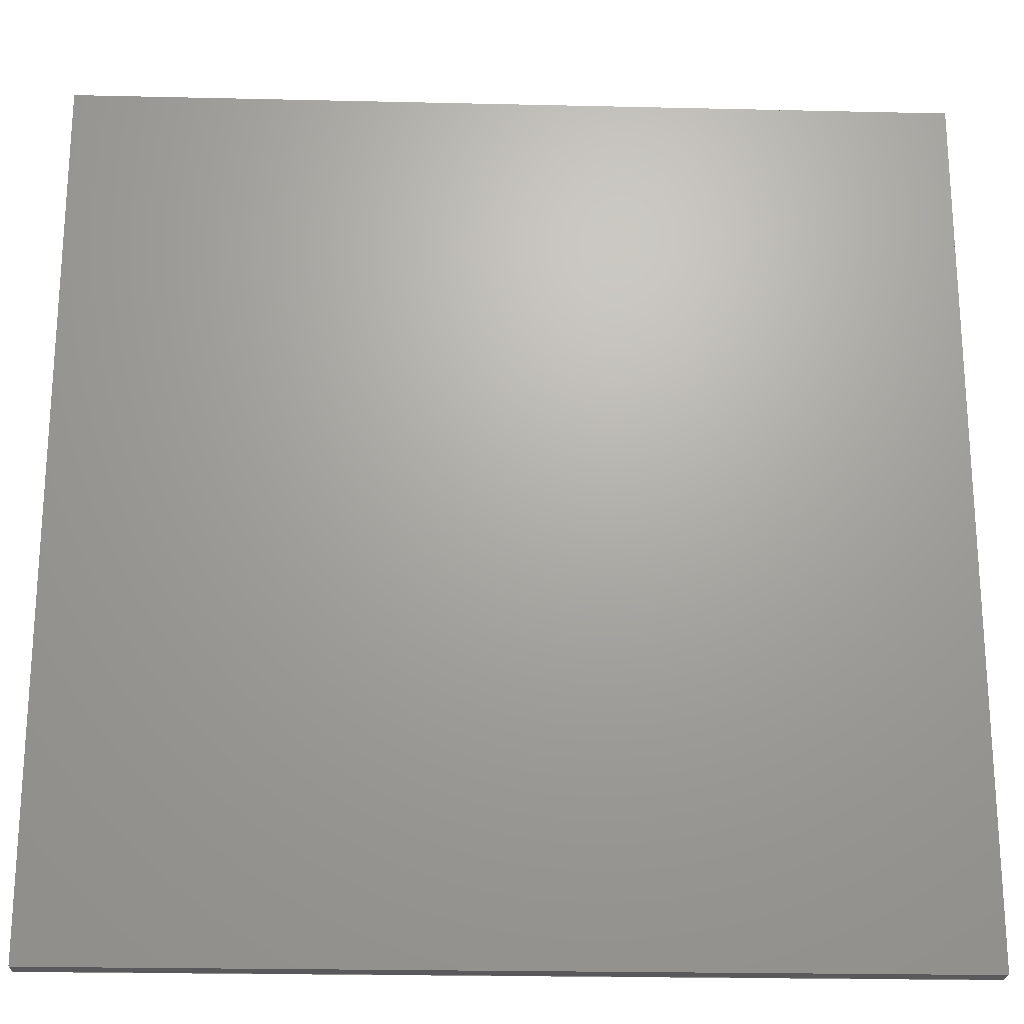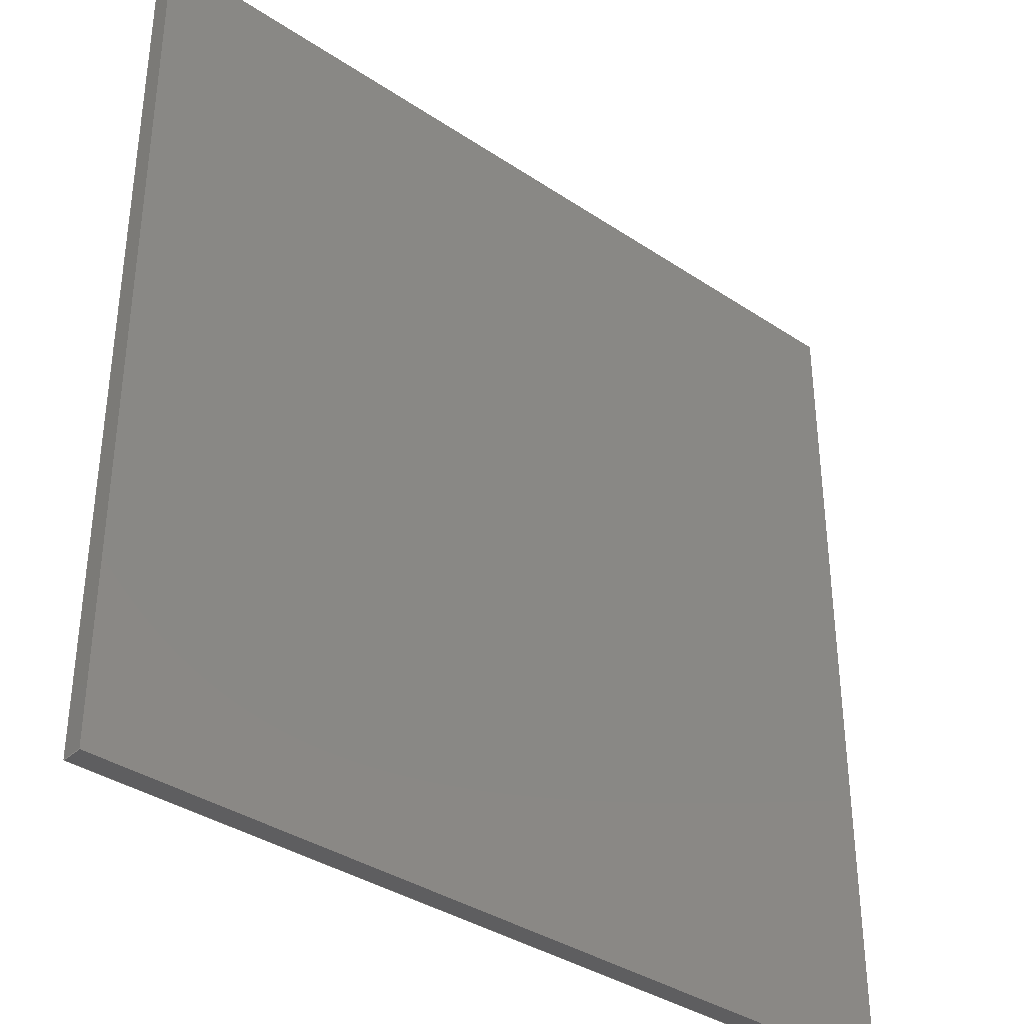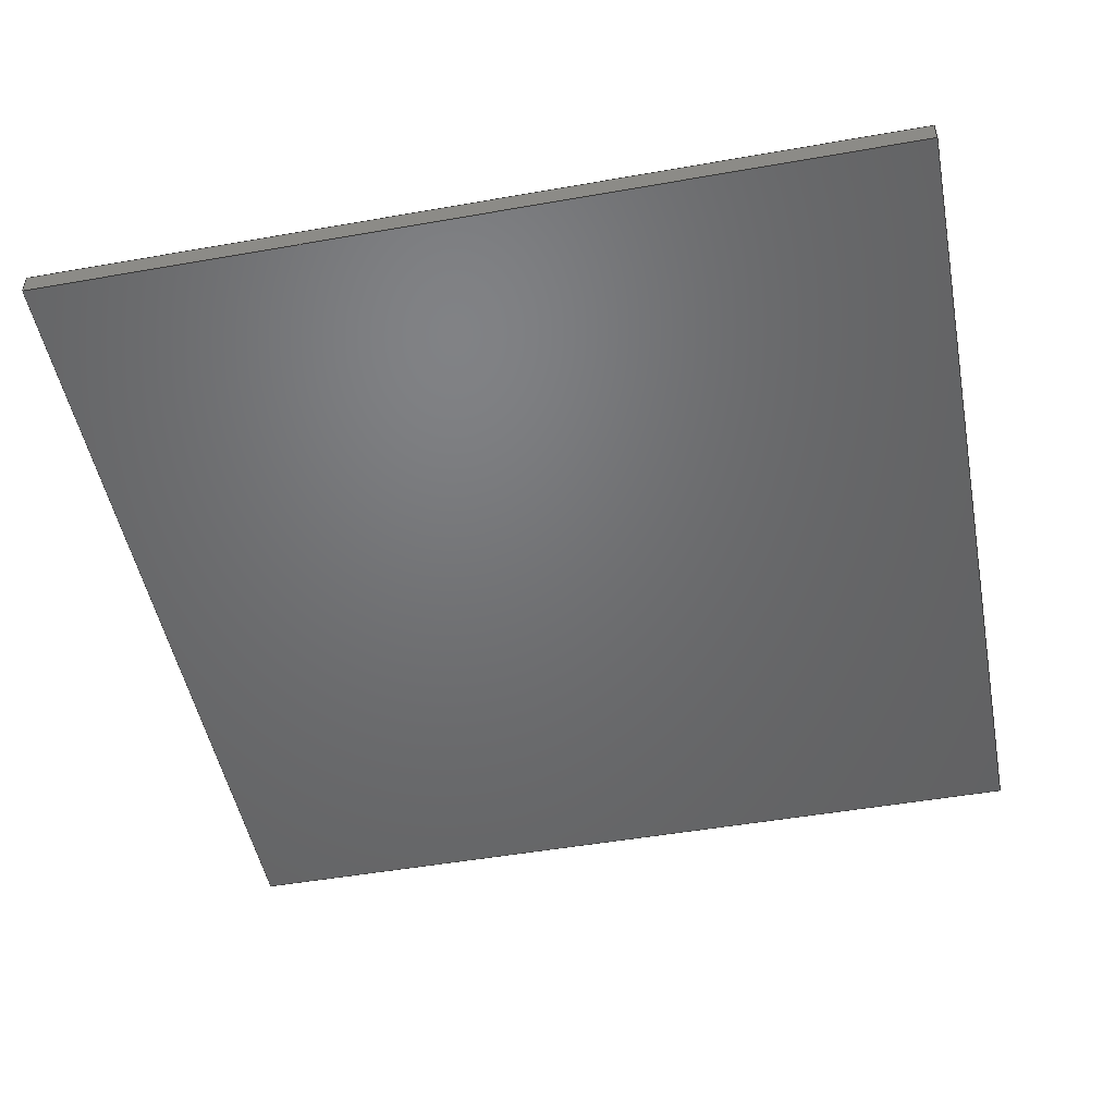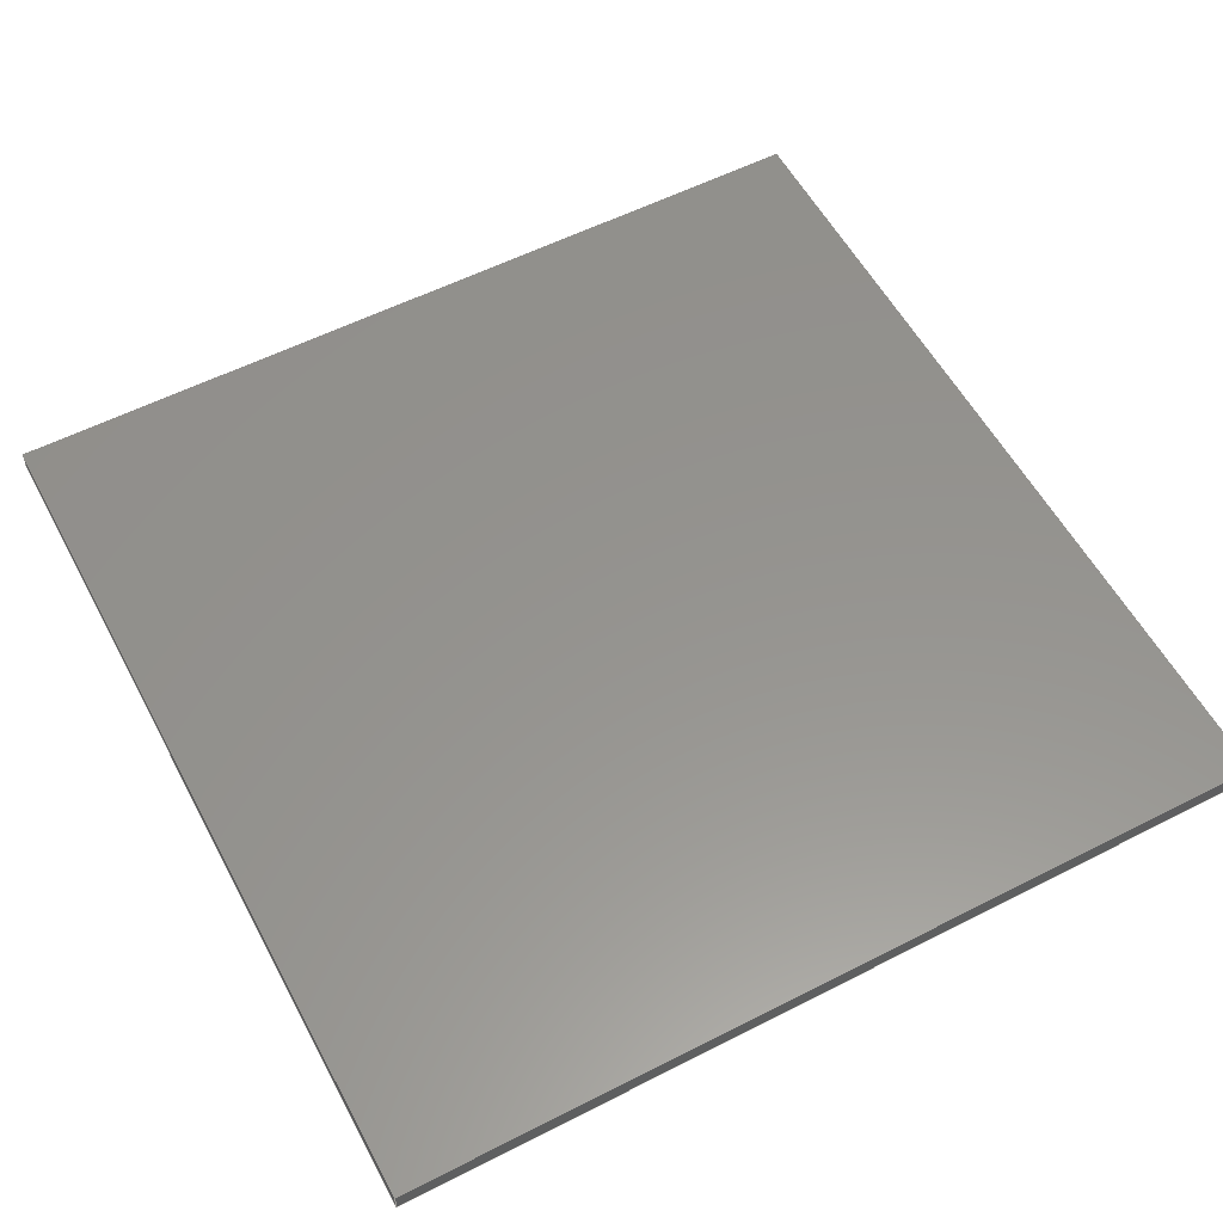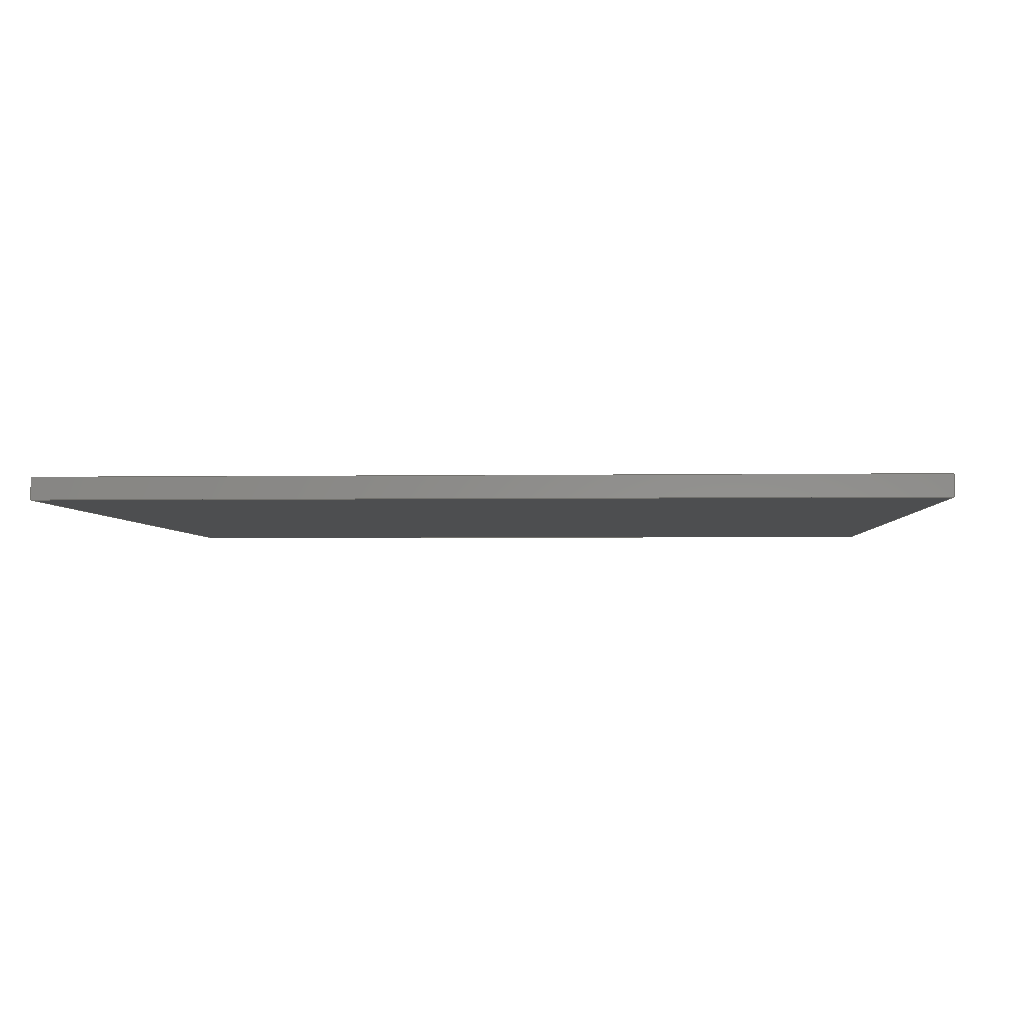
<metadata>
{"format":"step","ext":"step","renderer":"f3d","projection":"perspective","resolution":1024,"background":"white","views":[{"elev":-22.2,"azim":-2.3,"up":"+Y"},{"elev":-36.4,"azim":-41.0,"up":"+Y"},{"elev":-49.4,"azim":-79.0,"up":"+Z"},{"elev":56.8,"azim":152.0,"up":"+Z"},{"elev":-3.1,"azim":3.1,"up":"+Z"}]}
</metadata>
<code>
ISO-10303-21;
DATA;
#1 = MECHANICAL_DESIGN_GEOMETRIC_PRESENTATION_REPRESENTATION( ' ', ( #7, #8, #9, #10, #11, #12 ), #6 );
#2 = PRODUCT_DEFINITION_CONTEXT( '', #13, 'design' );
#3 = APPLICATION_PROTOCOL_DEFINITION( 'international standard', 'automotive_design', 2001, #13 );
#4 = PRODUCT_CATEGORY_RELATIONSHIP( 'NONE', 'NONE', #14, #15 );
#5 = SHAPE_DEFINITION_REPRESENTATION( #16, #17 );
#6 =  ( GEOMETRIC_REPRESENTATION_CONTEXT( 3 )GLOBAL_UNCERTAINTY_ASSIGNED_CONTEXT( ( #18 ) )GLOBAL_UNIT_ASSIGNED_CONTEXT( ( #19, #20, #21 ) )REPRESENTATION_CONTEXT( 'NONE', 'WORKSPACE' ) );
#7 = STYLED_ITEM( '', ( #22 ), #23 );
#8 = STYLED_ITEM( '', ( #24 ), #25 );
#9 = STYLED_ITEM( '', ( #26 ), #27 );
#10 = STYLED_ITEM( '', ( #28 ), #29 );
#11 = STYLED_ITEM( '', ( #30 ), #31 );
#12 = STYLED_ITEM( '', ( #32 ), #33 );
#13 = APPLICATION_CONTEXT( 'core data for automotive mechanical design processes' );
#14 = PRODUCT_CATEGORY( 'part', 'NONE' );
#15 = PRODUCT_RELATED_PRODUCT_CATEGORY( 'detail', ' ', ( #34 ) );
#16 = PRODUCT_DEFINITION_SHAPE( 'NONE', 'NONE', #35 );
#17 = ADVANCED_BREP_SHAPE_REPRESENTATION( 'Part 1', ( #36, #37 ), #6 );
#18 = UNCERTAINTY_MEASURE_WITH_UNIT( LENGTH_MEASURE( 1e-06 ), #19, '', '' );
#19 =  ( CONVERSION_BASED_UNIT( 'METRE', #38 )LENGTH_UNIT(  )NAMED_UNIT( #39 ) );
#20 =  ( NAMED_UNIT( #40 )PLANE_ANGLE_UNIT(  )SI_UNIT( $, .RADIAN. ) );
#21 =  ( NAMED_UNIT( #40 )SI_UNIT( $, .STERADIAN. )SOLID_ANGLE_UNIT(  ) );
#22 = PRESENTATION_STYLE_ASSIGNMENT( ( #41 ) );
#23 = ADVANCED_FACE( '', ( #42 ), #43, .T. );
#24 = PRESENTATION_STYLE_ASSIGNMENT( ( #44 ) );
#25 = ADVANCED_FACE( '', ( #45 ), #46, .F. );
#26 = PRESENTATION_STYLE_ASSIGNMENT( ( #47 ) );
#27 = ADVANCED_FACE( '', ( #48 ), #49, .F. );
#28 = PRESENTATION_STYLE_ASSIGNMENT( ( #50 ) );
#29 = ADVANCED_FACE( '', ( #51 ), #52, .F. );
#30 = PRESENTATION_STYLE_ASSIGNMENT( ( #53 ) );
#31 = ADVANCED_FACE( '', ( #54 ), #55, .T. );
#32 = PRESENTATION_STYLE_ASSIGNMENT( ( #56 ) );
#33 = ADVANCED_FACE( '', ( #57 ), #58, .T. );
#34 = PRODUCT( 'Part 1', 'Part 1', 'PART-Part 1-DESC', ( #59 ) );
#35 = PRODUCT_DEFINITION( 'NONE', 'NONE', #60, #2 );
#36 = MANIFOLD_SOLID_BREP( 'Part 1', #61 );
#37 = AXIS2_PLACEMENT_3D( '', #62, #63, #64 );
#38 = LENGTH_MEASURE_WITH_UNIT( LENGTH_MEASURE( 1 ), #65 );
#39 = DIMENSIONAL_EXPONENTS( 1, 0, 0, 0, 0, 0, 0 );
#40 = DIMENSIONAL_EXPONENTS( 0, 0, 0, 0, 0, 0, 0 );
#41 = SURFACE_STYLE_USAGE( .BOTH., #66 );
#42 = FACE_OUTER_BOUND( '', #67, .T. );
#43 = PLANE( '', #68 );
#44 = SURFACE_STYLE_USAGE( .BOTH., #69 );
#45 = FACE_OUTER_BOUND( '', #70, .T. );
#46 = PLANE( '', #71 );
#47 = SURFACE_STYLE_USAGE( .BOTH., #72 );
#48 = FACE_OUTER_BOUND( '', #73, .T. );
#49 = PLANE( '', #74 );
#50 = SURFACE_STYLE_USAGE( .BOTH., #75 );
#51 = FACE_OUTER_BOUND( '', #76, .T. );
#52 = PLANE( '', #77 );
#53 = SURFACE_STYLE_USAGE( .BOTH., #78 );
#54 = FACE_OUTER_BOUND( '', #79, .T. );
#55 = PLANE( '', #80 );
#56 = SURFACE_STYLE_USAGE( .BOTH., #81 );
#57 = FACE_OUTER_BOUND( '', #82, .T. );
#58 = PLANE( '', #83 );
#59 = PRODUCT_CONTEXT( '', #13, 'mechanical' );
#60 = PRODUCT_DEFINITION_FORMATION_WITH_SPECIFIED_SOURCE( ' ', 'NONE', #34, .NOT_KNOWN. );
#61 = CLOSED_SHELL( '', ( #33, #31, #27, #23, #29, #25 ) );
#62 = CARTESIAN_POINT( '', ( 0, 0, 0 ) );
#63 = DIRECTION( '', ( 0, 0, 1 ) );
#64 = DIRECTION( '', ( 1, 0, 0 ) );
#65 =  ( LENGTH_UNIT(  )NAMED_UNIT( #39 )SI_UNIT( $, .METRE. ) );
#66 = SURFACE_SIDE_STYLE( '', ( #84 ) );
#67 = EDGE_LOOP( '', ( #85, #86, #87, #88 ) );
#68 = AXIS2_PLACEMENT_3D( '', #89, #90, #91 );
#69 = SURFACE_SIDE_STYLE( '', ( #92 ) );
#70 = EDGE_LOOP( '', ( #93, #94, #95, #96 ) );
#71 = AXIS2_PLACEMENT_3D( '', #97, #98, #99 );
#72 = SURFACE_SIDE_STYLE( '', ( #100 ) );
#73 = EDGE_LOOP( '', ( #101, #102, #103, #104 ) );
#74 = AXIS2_PLACEMENT_3D( '', #105, #106, #107 );
#75 = SURFACE_SIDE_STYLE( '', ( #108 ) );
#76 = EDGE_LOOP( '', ( #109, #110, #111, #112 ) );
#77 = AXIS2_PLACEMENT_3D( '', #113, #114, #115 );
#78 = SURFACE_SIDE_STYLE( '', ( #116 ) );
#79 = EDGE_LOOP( '', ( #117, #118, #119, #120 ) );
#80 = AXIS2_PLACEMENT_3D( '', #121, #122, #123 );
#81 = SURFACE_SIDE_STYLE( '', ( #124 ) );
#82 = EDGE_LOOP( '', ( #125, #126, #127, #128 ) );
#83 = AXIS2_PLACEMENT_3D( '', #129, #130, #131 );
#84 = SURFACE_STYLE_FILL_AREA( #132 );
#85 = ORIENTED_EDGE( '', *, *, #133, .F. );
#86 = ORIENTED_EDGE( '', *, *, #134, .F. );
#87 = ORIENTED_EDGE( '', *, *, #135, .T. );
#88 = ORIENTED_EDGE( '', *, *, #136, .T. );
#89 = CARTESIAN_POINT( '', ( -0.1, 0, 0.005 ) );
#90 = DIRECTION( '', ( 0, -1, 0 ) );
#91 = DIRECTION( '', ( 0, 0, -1 ) );
#92 = SURFACE_STYLE_FILL_AREA( #137 );
#93 = ORIENTED_EDGE( '', *, *, #133, .T. );
#94 = ORIENTED_EDGE( '', *, *, #138, .T. );
#95 = ORIENTED_EDGE( '', *, *, #139, .F. );
#96 = ORIENTED_EDGE( '', *, *, #140, .F. );
#97 = CARTESIAN_POINT( '', ( -0.1, 0.1, 0 ) );
#98 = DIRECTION( '', ( 0, 0, 1 ) );
#99 = DIRECTION( '', ( 1, 0, 0 ) );
#100 = SURFACE_STYLE_FILL_AREA( #141 );
#101 = ORIENTED_EDGE( '', *, *, #139, .T. );
#102 = ORIENTED_EDGE( '', *, *, #142, .F. );
#103 = ORIENTED_EDGE( '', *, *, #143, .F. );
#104 = ORIENTED_EDGE( '', *, *, #144, .T. );
#105 = CARTESIAN_POINT( '', ( -0.1, 0.2, 0.005 ) );
#106 = DIRECTION( '', ( 0, -1, 0 ) );
#107 = DIRECTION( '', ( 0, 0, -1 ) );
#108 = SURFACE_STYLE_FILL_AREA( #145 );
#109 = ORIENTED_EDGE( '', *, *, #140, .T. );
#110 = ORIENTED_EDGE( '', *, *, #144, .F. );
#111 = ORIENTED_EDGE( '', *, *, #146, .F. );
#112 = ORIENTED_EDGE( '', *, *, #134, .T. );
#113 = CARTESIAN_POINT( '', ( 0, 0.1, 0.005 ) );
#114 = DIRECTION( '', ( -1, 0, 0 ) );
#115 = DIRECTION( '', ( 0, 0, 1 ) );
#116 = SURFACE_STYLE_FILL_AREA( #147 );
#117 = ORIENTED_EDGE( '', *, *, #135, .F. );
#118 = ORIENTED_EDGE( '', *, *, #146, .T. );
#119 = ORIENTED_EDGE( '', *, *, #143, .T. );
#120 = ORIENTED_EDGE( '', *, *, #148, .F. );
#121 = CARTESIAN_POINT( '', ( -0.1, 0.1, 0.005 ) );
#122 = DIRECTION( '', ( 0, 0, 1 ) );
#123 = DIRECTION( '', ( 1, 0, 0 ) );
#124 = SURFACE_STYLE_FILL_AREA( #149 );
#125 = ORIENTED_EDGE( '', *, *, #138, .F. );
#126 = ORIENTED_EDGE( '', *, *, #136, .F. );
#127 = ORIENTED_EDGE( '', *, *, #148, .T. );
#128 = ORIENTED_EDGE( '', *, *, #142, .T. );
#129 = CARTESIAN_POINT( '', ( -0.2, 0.1, 0.005 ) );
#130 = DIRECTION( '', ( -1, -1.388e-16, 0 ) );
#131 = DIRECTION( '', ( 1.388e-16, -1, 0 ) );
#132 = FILL_AREA_STYLE( '', ( #150 ) );
#133 = EDGE_CURVE( '', #151, #152, #153, .T. );
#134 = EDGE_CURVE( '', #154, #151, #155, .T. );
#135 = EDGE_CURVE( '', #154, #156, #157, .T. );
#136 = EDGE_CURVE( '', #156, #152, #158, .T. );
#137 = FILL_AREA_STYLE( '', ( #159 ) );
#138 = EDGE_CURVE( '', #152, #160, #161, .T. );
#139 = EDGE_CURVE( '', #162, #160, #163, .T. );
#140 = EDGE_CURVE( '', #151, #162, #164, .T. );
#141 = FILL_AREA_STYLE( '', ( #165 ) );
#142 = EDGE_CURVE( '', #166, #160, #167, .T. );
#143 = EDGE_CURVE( '', #168, #166, #169, .T. );
#144 = EDGE_CURVE( '', #168, #162, #170, .T. );
#145 = FILL_AREA_STYLE( '', ( #171 ) );
#146 = EDGE_CURVE( '', #154, #168, #172, .T. );
#147 = FILL_AREA_STYLE( '', ( #173 ) );
#148 = EDGE_CURVE( '', #156, #166, #174, .T. );
#149 = FILL_AREA_STYLE( '', ( #175 ) );
#150 = FILL_AREA_STYLE_COLOUR( '', #176 );
#151 = VERTEX_POINT( '', #177 );
#152 = VERTEX_POINT( '', #178 );
#153 = LINE( '', #179, #180 );
#154 = VERTEX_POINT( '', #181 );
#155 = LINE( '', #182, #183 );
#156 = VERTEX_POINT( '', #184 );
#157 = LINE( '', #185, #186 );
#158 = LINE( '', #187, #188 );
#159 = FILL_AREA_STYLE_COLOUR( '', #189 );
#160 = VERTEX_POINT( '', #190 );
#161 = LINE( '', #191, #192 );
#162 = VERTEX_POINT( '', #193 );
#163 = LINE( '', #194, #195 );
#164 = LINE( '', #196, #197 );
#165 = FILL_AREA_STYLE_COLOUR( '', #198 );
#166 = VERTEX_POINT( '', #199 );
#167 = LINE( '', #200, #201 );
#168 = VERTEX_POINT( '', #202 );
#169 = LINE( '', #203, #204 );
#170 = LINE( '', #205, #206 );
#171 = FILL_AREA_STYLE_COLOUR( '', #207 );
#172 = LINE( '', #208, #209 );
#173 = FILL_AREA_STYLE_COLOUR( '', #210 );
#174 = LINE( '', #211, #212 );
#175 = FILL_AREA_STYLE_COLOUR( '', #213 );
#176 = COLOUR_RGB( '', 0.349, 0.3765, 0.4 );
#177 = CARTESIAN_POINT( '', ( 0, 0, 0 ) );
#178 = CARTESIAN_POINT( '', ( -0.2, -2.082e-17, 0 ) );
#179 = CARTESIAN_POINT( '', ( -0.1, 0, 0 ) );
#180 = VECTOR( '', #214, 1 );
#181 = CARTESIAN_POINT( '', ( 0, 0, 0.005 ) );
#182 = CARTESIAN_POINT( '', ( 0, 0, 0.005 ) );
#183 = VECTOR( '', #215, 1 );
#184 = CARTESIAN_POINT( '', ( -0.2, -2.082e-17, 0.005 ) );
#185 = CARTESIAN_POINT( '', ( -0.1, 0, 0.005 ) );
#186 = VECTOR( '', #216, 1 );
#187 = CARTESIAN_POINT( '', ( -0.2, -2.082e-17, 0.005 ) );
#188 = VECTOR( '', #217, 1 );
#189 = COLOUR_RGB( '', 0.349, 0.3765, 0.4 );
#190 = CARTESIAN_POINT( '', ( -0.2, 0.2, 0 ) );
#191 = CARTESIAN_POINT( '', ( -0.2, 0.1, 0 ) );
#192 = VECTOR( '', #218, 1 );
#193 = CARTESIAN_POINT( '', ( -4.163e-17, 0.2, 0 ) );
#194 = CARTESIAN_POINT( '', ( -0.1, 0.2, 0 ) );
#195 = VECTOR( '', #219, 1 );
#196 = CARTESIAN_POINT( '', ( 0, 0.1, 0 ) );
#197 = VECTOR( '', #220, 1 );
#198 = COLOUR_RGB( '', 0.349, 0.3765, 0.4 );
#199 = CARTESIAN_POINT( '', ( -0.2, 0.2, 0.005 ) );
#200 = CARTESIAN_POINT( '', ( -0.2, 0.2, 0.005 ) );
#201 = VECTOR( '', #221, 1 );
#202 = CARTESIAN_POINT( '', ( -4.163e-17, 0.2, 0.005 ) );
#203 = CARTESIAN_POINT( '', ( -0.1, 0.2, 0.005 ) );
#204 = VECTOR( '', #222, 1 );
#205 = CARTESIAN_POINT( '', ( -4.163e-17, 0.2, 0.005 ) );
#206 = VECTOR( '', #223, 1 );
#207 = COLOUR_RGB( '', 0.349, 0.3765, 0.4 );
#208 = CARTESIAN_POINT( '', ( 0, 0.1, 0.005 ) );
#209 = VECTOR( '', #224, 1 );
#210 = COLOUR_RGB( '', 0.349, 0.3765, 0.4 );
#211 = CARTESIAN_POINT( '', ( -0.2, 0.1, 0.005 ) );
#212 = VECTOR( '', #225, 1 );
#213 = COLOUR_RGB( '', 0.349, 0.3765, 0.4 );
#214 = DIRECTION( '', ( -1, 0, 0 ) );
#215 = DIRECTION( '', ( 0, 0, -1 ) );
#216 = DIRECTION( '', ( -1, 0, 0 ) );
#217 = DIRECTION( '', ( 0, 0, -1 ) );
#218 = DIRECTION( '', ( -1.388e-16, 1, 0 ) );
#219 = DIRECTION( '', ( -1, 0, 0 ) );
#220 = DIRECTION( '', ( 0, 1, 0 ) );
#221 = DIRECTION( '', ( 0, 0, -1 ) );
#222 = DIRECTION( '', ( -1, 0, 0 ) );
#223 = DIRECTION( '', ( 0, 0, -1 ) );
#224 = DIRECTION( '', ( 0, 1, 0 ) );
#225 = DIRECTION( '', ( -1.388e-16, 1, 0 ) );
ENDSEC;
END-ISO-10303-21;

</code>
